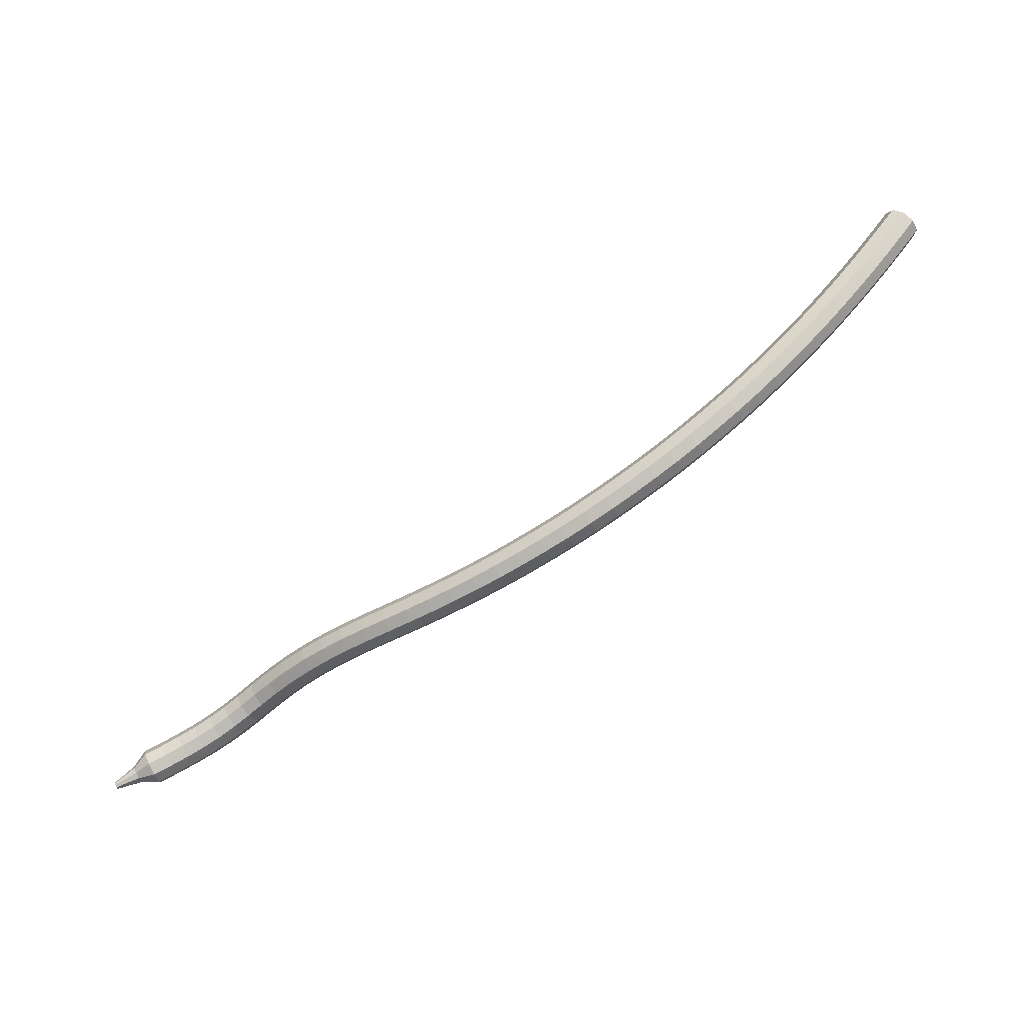
<metadata>
{"format":"obj","ext":"obj","renderer":"f3d","projection":"perspective","resolution":1024,"background":"white","views":[{"elev":-76.1,"azim":74.0,"up":"+Z"}]}
</metadata>
<code>
g tube1
v 159.9 154.8 171.4
v 160.4 154.8 170.7
v 161 154.2 170.4
v 161.3 153.5 170.5
v 161.3 152.8 171
v 160.9 152.6 171.8
v 160.3 152.9 172.3
v 159.8 153.6 172.4
v 159.7 154.4 172.1
v 159.9 154.8 171.4
v 158.6 154.2 170.5
v 159.2 154.1 169.8
v 159.7 153.6 169.4
v 160 152.8 169.6
v 160 152.1 170.1
v 159.6 151.9 170.8
v 159 152.2 171.4
v 158.6 152.9 171.5
v 158.4 153.7 171.2
v 158.6 154.2 170.5
v 157.4 153.5 169.6
v 157.9 153.4 168.9
v 158.4 152.9 168.5
v 158.8 152.1 168.7
v 158.7 151.4 169.2
v 158.3 151.2 169.9
v 157.8 151.6 170.5
v 157.3 152.3 170.6
v 157.1 153 170.3
v 157.4 153.5 169.6
v 156.1 152.7 168.7
v 156.5 152.7 168
v 157.1 152.1 167.7
v 157.4 151.4 167.8
v 157.4 150.7 168.3
v 157.1 150.5 169.1
v 156.5 150.8 169.7
v 156 151.5 169.8
v 155.9 152.3 169.4
v 156.1 152.7 168.7
v 154.8 152 167.9
v 155.2 151.9 167.2
v 155.8 151.4 166.8
v 156.1 150.6 166.9
v 156.1 150 167.5
v 155.8 149.8 168.3
v 155.2 150.1 168.8
v 154.8 150.8 169
v 154.6 151.5 168.6
v 154.8 152 167.9
v 153.4 151.2 167.1
v 153.9 151.2 166.4
v 154.4 150.6 166
v 154.8 149.9 166.1
v 154.8 149.2 166.7
v 154.5 149 167.5
v 154 149.4 168.1
v 153.5 150 168.2
v 153.3 150.8 167.8
v 153.4 151.2 167.1
v 152.1 150.4 166.3
v 152.6 150.4 165.6
v 153.1 149.8 165.2
v 153.5 149.1 165.4
v 153.5 148.5 166
v 153.2 148.3 166.7
v 152.7 148.6 167.3
v 152.2 149.3 167.5
v 152 150 167.1
v 152.1 150.4 166.3
v 150.8 149.6 165.6
v 151.2 149.5 164.9
v 151.7 149 164.5
v 152.1 148.2 164.7
v 152.2 147.6 165.3
v 151.9 147.5 166
v 151.4 147.8 166.6
v 150.9 148.5 166.8
v 150.7 149.2 166.4
v 150.8 149.6 165.6
v 149.4 148.7 165
v 149.8 148.7 164.2
v 150.4 148.1 163.8
v 150.8 147.4 164
v 150.9 146.8 164.6
v 150.6 146.6 165.4
v 150.1 146.9 166
v 149.6 147.6 166.1
v 149.3 148.3 165.7
v 149.4 148.7 165
v 148.1 147.9 164.4
v 148.5 147.8 163.6
v 149 147.2 163.2
v 149.5 146.5 163.4
v 149.6 145.9 164
v 149.3 145.8 164.8
v 148.8 146.1 165.4
v 148.3 146.8 165.5
v 148 147.5 165.1
v 148.1 147.9 164.4
v 146.8 146.9 163.8
v 147.1 146.8 163
v 147.7 146.3 162.6
v 148.1 145.6 162.8
v 148.2 145 163.4
v 148 144.9 164.2
v 147.5 145.2 164.8
v 147 145.9 165
v 146.7 146.6 164.6
v 146.8 146.9 163.8
v 145.4 146 163.3
v 145.8 145.9 162.5
v 146.3 145.4 162.1
v 146.7 144.6 162.3
v 146.9 144.1 162.9
v 146.7 144 163.7
v 146.2 144.3 164.3
v 145.7 145 164.5
v 145.4 145.6 164.1
v 145.4 146 163.3
v 144.1 145 162.8
v 144.4 144.9 162.1
v 144.9 144.4 161.7
v 145.4 143.7 161.8
v 145.6 143.1 162.4
v 145.4 143 163.3
v 144.9 143.4 163.9
v 144.4 144 164
v 144.1 144.7 163.6
v 144.1 145 162.8
v 142.7 144 162.4
v 143 143.9 161.7
v 143.5 143.4 161.2
v 144 142.7 161.4
v 144.2 142.2 162
v 144.1 142 162.9
v 143.6 142.4 163.5
v 143.1 143 163.6
v 142.7 143.7 163.2
v 142.7 144 162.4
v 141.4 143 162.1
v 141.7 142.9 161.3
v 142.2 142.3 160.9
v 142.7 141.7 161
v 142.9 141.1 161.7
v 142.8 141.1 162.5
v 142.3 141.4 163.2
v 141.8 142.1 163.3
v 141.4 142.7 162.9
v 141.4 143 162.1
v 140 142 161.8
v 140.3 141.8 161
v 140.8 141.3 160.6
v 141.3 140.6 160.7
v 141.6 140.1 161.4
v 141.5 140 162.2
v 141.1 140.4 162.9
v 140.5 141.1 163
v 140.1 141.7 162.6
v 140 142 161.8
v 138.7 140.9 161.6
v 139 140.7 160.8
v 139.5 140.2 160.4
v 140 139.5 160.5
v 140.3 139.1 161.2
v 140.2 139 162
v 139.8 139.4 162.7
v 139.2 140 162.8
v 138.8 140.6 162.4
v 138.7 140.9 161.6
v 137.4 139.8 161.4
v 137.6 139.6 160.6
v 138.1 139.1 160.2
v 138.6 138.4 160.3
v 138.9 138 161
v 138.9 137.9 161.8
v 138.5 138.3 162.5
v 138 139 162.6
v 137.5 139.6 162.2
v 137.4 139.8 161.4
v 136.1 138.7 161.3
v 136.3 138.5 160.5
v 136.8 138 160.1
v 137.3 137.3 160.2
v 137.6 136.9 160.9
v 137.6 136.9 161.7
v 137.2 137.3 162.4
v 136.7 137.9 162.5
v 136.2 138.5 162.1
v 136.1 138.7 161.3
v 134.8 137.6 161.2
v 135 137.4 160.4
v 135.4 136.8 160
v 136 136.2 160.2
v 136.4 135.8 160.8
v 136.4 135.8 161.7
v 136 136.2 162.3
v 135.4 136.8 162.5
v 134.9 137.4 162.1
v 134.8 137.6 161.2
v 133.5 136.5 161.3
v 133.7 136.2 160.5
v 134.1 135.7 160
v 134.7 135 160.2
v 135.1 134.6 160.8
v 135.1 134.7 161.7
v 134.7 135.1 162.3
v 134.2 135.7 162.5
v 133.7 136.3 162.1
v 133.5 136.5 161.3
v 132.2 135.3 161.3
v 132.4 135.1 160.5
v 132.9 134.5 160.1
v 133.4 133.9 160.2
v 133.8 133.5 160.9
v 133.9 133.5 161.8
v 133.5 134 162.4
v 132.9 134.6 162.6
v 132.4 135.1 162.1
v 132.2 135.3 161.3
v 130.9 134.1 161.4
v 131.1 133.9 160.6
v 131.6 133.3 160.2
v 132.2 132.7 160.4
v 132.6 132.3 161
v 132.6 132.4 161.9
v 132.3 132.8 162.5
v 131.7 133.5 162.7
v 131.2 134 162.2
v 130.9 134.1 161.4
v 129.7 133 161.6
v 129.8 132.7 160.8
v 130.3 132.1 160.4
v 130.9 131.5 160.5
v 131.4 131.2 161.2
v 131.4 131.2 162
v 131.1 131.7 162.7
v 130.5 132.3 162.8
v 130 132.8 162.4
v 129.7 133 161.6
v 128.5 131.8 161.9
v 128.6 131.5 161.1
v 129.1 130.9 160.6
v 129.7 130.3 160.8
v 130.2 130 161.4
v 130.2 130.1 162.3
v 129.9 130.5 162.9
v 129.4 131.2 163.1
v 128.8 131.6 162.7
v 128.5 131.8 161.9
v 127.3 130.6 162.1
v 127.4 130.3 161.4
v 127.9 129.7 160.9
v 128.5 129.1 161.1
v 129 128.8 161.7
v 129.1 128.9 162.6
v 128.8 129.4 163.2
v 128.2 130 163.4
v 127.6 130.5 162.9
v 127.3 130.6 162.1
v 126.1 129.4 162.5
v 126.2 129 161.7
v 126.7 128.5 161.3
v 127.3 127.9 161.4
v 127.8 127.6 162.1
v 127.9 127.7 162.9
v 127.6 128.2 163.5
v 127 128.8 163.7
v 126.4 129.3 163.3
v 126.1 129.4 162.5
v 125 128.2 162.9
v 125 127.8 162.1
v 125.5 127.2 161.7
v 126.1 126.7 161.8
v 126.6 126.4 162.4
v 126.8 126.6 163.3
v 126.5 127 163.9
v 125.9 127.7 164
v 125.3 128.1 163.6
v 125 128.2 162.9
v 123.8 127 163.3
v 123.9 126.7 162.5
v 124.3 126.1 162.1
v 124.9 125.5 162.2
v 125.4 125.2 162.9
v 125.6 125.4 163.7
v 125.3 125.9 164.3
v 124.8 126.5 164.5
v 124.2 126.9 164.1
v 123.8 127 163.3
v 122.7 125.9 163.7
v 122.7 125.5 162.9
v 123.1 124.9 162.5
v 123.7 124.3 162.7
v 124.2 124 163.3
v 124.4 124.2 164.1
v 124.2 124.7 164.8
v 123.6 125.4 164.9
v 123 125.8 164.5
v 122.7 125.9 163.7
v 121.5 124.8 164.2
v 121.5 124.4 163.4
v 121.9 123.8 163
v 122.5 123.2 163.2
v 123 122.9 163.8
v 123.2 123.1 164.6
v 123 123.6 165.2
v 122.4 124.3 165.4
v 121.8 124.7 165
v 121.5 124.8 164.2
v 120.3 123.8 164.7
v 120.3 123.4 163.9
v 120.6 122.8 163.5
v 121.2 122.1 163.6
v 121.7 121.8 164.3
v 121.9 122 165.1
v 121.7 122.5 165.7
v 121.2 123.2 165.9
v 120.7 123.7 165.4
v 120.3 123.8 164.7
v 119 122.9 165.2
v 119 122.5 164.4
v 119.4 121.8 164
v 119.9 121.2 164.1
v 120.4 120.8 164.8
v 120.6 121 165.6
v 120.4 121.5 166.2
v 119.9 122.2 166.4
v 119.4 122.8 165.9
v 119 122.9 165.2
v 117.8 122 165.7
v 117.7 121.6 164.9
v 118.1 120.9 164.5
v 118.6 120.3 164.6
v 119 119.9 165.2
v 119.2 120 166.1
v 119 120.6 166.7
v 118.6 121.3 166.8
v 118.1 121.9 166.4
v 117.8 122 165.7
v 116.5 121.2 166
v 116.5 120.8 165.3
v 116.8 120.2 164.8
v 117.3 119.5 165
v 117.7 119.1 165.6
v 117.9 119.2 166.5
v 117.7 119.7 167.1
v 117.3 120.4 167.2
v 116.8 121 166.8
v 116.5 121.2 166
v 115.3 120.4 166.3
v 115.4 120.1 165.5
v 115.7 119.5 165
v 116.2 118.8 165.2
v 116.6 118.3 165.8
v 116.6 118.4 166.7
v 116.4 118.9 167.3
v 115.9 119.6 167.5
v 115.5 120.2 167.1
v 115.3 120.4 166.3
v 114.1 119.6 166.3
v 114.2 119.3 165.5
v 114.7 118.7 165.1
v 115.2 118.1 165.2
v 115.5 117.6 165.9
v 115.5 117.6 166.7
v 115.2 118.1 167.4
v 114.7 118.7 167.5
v 114.2 119.3 167.1
v 114.1 119.6 166.3
v 112.9 118.7 166.3
v 113.1 118.5 165.5
v 113.6 117.9 165
v 114.2 117.3 165.2
v 114.5 116.8 165.8
v 114.5 116.8 166.7
v 114.1 117.2 167.3
v 113.5 117.8 167.5
v 113.1 118.4 167.1
v 112.9 118.7 166.3
v 111.8 117.7 166.1
v 112.1 117.6 165.3
v 112.6 117 164.9
v 113.2 116.4 165.1
v 113.5 116 165.7
v 113.5 115.9 166.6
v 113 116.3 167.2
v 112.5 116.9 167.4
v 112 117.4 166.9
v 111.8 117.7 166.1
v 110.8 116.7 166
v 111.1 116.6 165.2
v 111.7 116.1 164.8
v 112.3 115.5 164.9
v 112.6 115.1 165.6
v 112.5 115 166.4
v 112.1 115.3 167.1
v 111.4 115.9 167.2
v 111 116.4 166.8
v 110.8 116.7 166
v 109.9 115.7 165.8
v 110.2 115.6 165
v 110.8 115.2 164.5
v 111.4 114.6 164.7
v 111.7 114.1 165.3
v 111.6 114 166.2
v 111.1 114.3 166.8
v 110.5 114.8 167
v 110 115.4 166.5
v 109.9 115.7 165.8
v 109 114.7 165.5
v 109.3 114.6 164.7
v 110 114.2 164.3
v 110.6 113.6 164.4
v 110.9 113.2 165.1
v 110.8 113 165.9
v 110.3 113.3 166.6
v 109.6 113.8 166.7
v 109.1 114.4 166.3
v 109 114.7 165.5
v 108.8 113.4 165.2
v 108.9 113.4 164.8
v 109.2 113.2 164.6
v 109.5 112.9 164.7
v 109.7 112.7 165
v 109.6 112.6 165.4
v 109.4 112.7 165.8
v 109.1 113 165.8
v 108.8 113.3 165.6
v 108.8 113.4 165.2
v 108.3 112.6 165
v 108.5 112.6 164.8
v 108.7 112.5 164.6
v 108.9 112.3 164.7
v 109 112.1 164.9
v 108.9 112.1 165.2
v 108.8 112.2 165.4
v 108.5 112.3 165.4
v 108.4 112.5 165.3
v 108.3 112.6 165
v 108 112 164.8
v 108 111.9 164.7
v 108.1 111.9 164.6
v 108.3 111.7 164.6
v 108.3 111.6 164.7
v 108.3 111.6 164.9
v 108.2 111.7 165
v 108.1 111.8 165.1
v 108 111.9 165
v 108 112 164.8
f 1 2 12
f 12 11 1
f 2 3 13
f 13 12 2
f 3 4 14
f 14 13 3
f 4 5 15
f 15 14 4
f 5 6 16
f 16 15 5
f 6 7 17
f 17 16 6
f 7 8 18
f 18 17 7
f 8 9 19
f 19 18 8
f 9 10 20
f 20 19 9
f 11 12 22
f 22 21 11
f 12 13 23
f 23 22 12
f 13 14 24
f 24 23 13
f 14 15 25
f 25 24 14
f 15 16 26
f 26 25 15
f 16 17 27
f 27 26 16
f 17 18 28
f 28 27 17
f 18 19 29
f 29 28 18
f 19 20 30
f 30 29 19
f 21 22 32
f 32 31 21
f 22 23 33
f 33 32 22
f 23 24 34
f 34 33 23
f 24 25 35
f 35 34 24
f 25 26 36
f 36 35 25
f 26 27 37
f 37 36 26
f 27 28 38
f 38 37 27
f 28 29 39
f 39 38 28
f 29 30 40
f 40 39 29
f 31 32 42
f 42 41 31
f 32 33 43
f 43 42 32
f 33 34 44
f 44 43 33
f 34 35 45
f 45 44 34
f 35 36 46
f 46 45 35
f 36 37 47
f 47 46 36
f 37 38 48
f 48 47 37
f 38 39 49
f 49 48 38
f 39 40 50
f 50 49 39
f 41 42 52
f 52 51 41
f 42 43 53
f 53 52 42
f 43 44 54
f 54 53 43
f 44 45 55
f 55 54 44
f 45 46 56
f 56 55 45
f 46 47 57
f 57 56 46
f 47 48 58
f 58 57 47
f 48 49 59
f 59 58 48
f 49 50 60
f 60 59 49
f 51 52 62
f 62 61 51
f 52 53 63
f 63 62 52
f 53 54 64
f 64 63 53
f 54 55 65
f 65 64 54
f 55 56 66
f 66 65 55
f 56 57 67
f 67 66 56
f 57 58 68
f 68 67 57
f 58 59 69
f 69 68 58
f 59 60 70
f 70 69 59
f 61 62 72
f 72 71 61
f 62 63 73
f 73 72 62
f 63 64 74
f 74 73 63
f 64 65 75
f 75 74 64
f 65 66 76
f 76 75 65
f 66 67 77
f 77 76 66
f 67 68 78
f 78 77 67
f 68 69 79
f 79 78 68
f 69 70 80
f 80 79 69
f 71 72 82
f 82 81 71
f 72 73 83
f 83 82 72
f 73 74 84
f 84 83 73
f 74 75 85
f 85 84 74
f 75 76 86
f 86 85 75
f 76 77 87
f 87 86 76
f 77 78 88
f 88 87 77
f 78 79 89
f 89 88 78
f 79 80 90
f 90 89 79
f 81 82 92
f 92 91 81
f 82 83 93
f 93 92 82
f 83 84 94
f 94 93 83
f 84 85 95
f 95 94 84
f 85 86 96
f 96 95 85
f 86 87 97
f 97 96 86
f 87 88 98
f 98 97 87
f 88 89 99
f 99 98 88
f 89 90 100
f 100 99 89
f 91 92 102
f 102 101 91
f 92 93 103
f 103 102 92
f 93 94 104
f 104 103 93
f 94 95 105
f 105 104 94
f 95 96 106
f 106 105 95
f 96 97 107
f 107 106 96
f 97 98 108
f 108 107 97
f 98 99 109
f 109 108 98
f 99 100 110
f 110 109 99
f 101 102 112
f 112 111 101
f 102 103 113
f 113 112 102
f 103 104 114
f 114 113 103
f 104 105 115
f 115 114 104
f 105 106 116
f 116 115 105
f 106 107 117
f 117 116 106
f 107 108 118
f 118 117 107
f 108 109 119
f 119 118 108
f 109 110 120
f 120 119 109
f 111 112 122
f 122 121 111
f 112 113 123
f 123 122 112
f 113 114 124
f 124 123 113
f 114 115 125
f 125 124 114
f 115 116 126
f 126 125 115
f 116 117 127
f 127 126 116
f 117 118 128
f 128 127 117
f 118 119 129
f 129 128 118
f 119 120 130
f 130 129 119
f 121 122 132
f 132 131 121
f 122 123 133
f 133 132 122
f 123 124 134
f 134 133 123
f 124 125 135
f 135 134 124
f 125 126 136
f 136 135 125
f 126 127 137
f 137 136 126
f 127 128 138
f 138 137 127
f 128 129 139
f 139 138 128
f 129 130 140
f 140 139 129
f 131 132 142
f 142 141 131
f 132 133 143
f 143 142 132
f 133 134 144
f 144 143 133
f 134 135 145
f 145 144 134
f 135 136 146
f 146 145 135
f 136 137 147
f 147 146 136
f 137 138 148
f 148 147 137
f 138 139 149
f 149 148 138
f 139 140 150
f 150 149 139
f 141 142 152
f 152 151 141
f 142 143 153
f 153 152 142
f 143 144 154
f 154 153 143
f 144 145 155
f 155 154 144
f 145 146 156
f 156 155 145
f 146 147 157
f 157 156 146
f 147 148 158
f 158 157 147
f 148 149 159
f 159 158 148
f 149 150 160
f 160 159 149
f 151 152 162
f 162 161 151
f 152 153 163
f 163 162 152
f 153 154 164
f 164 163 153
f 154 155 165
f 165 164 154
f 155 156 166
f 166 165 155
f 156 157 167
f 167 166 156
f 157 158 168
f 168 167 157
f 158 159 169
f 169 168 158
f 159 160 170
f 170 169 159
f 161 162 172
f 172 171 161
f 162 163 173
f 173 172 162
f 163 164 174
f 174 173 163
f 164 165 175
f 175 174 164
f 165 166 176
f 176 175 165
f 166 167 177
f 177 176 166
f 167 168 178
f 178 177 167
f 168 169 179
f 179 178 168
f 169 170 180
f 180 179 169
f 171 172 182
f 182 181 171
f 172 173 183
f 183 182 172
f 173 174 184
f 184 183 173
f 174 175 185
f 185 184 174
f 175 176 186
f 186 185 175
f 176 177 187
f 187 186 176
f 177 178 188
f 188 187 177
f 178 179 189
f 189 188 178
f 179 180 190
f 190 189 179
f 181 182 192
f 192 191 181
f 182 183 193
f 193 192 182
f 183 184 194
f 194 193 183
f 184 185 195
f 195 194 184
f 185 186 196
f 196 195 185
f 186 187 197
f 197 196 186
f 187 188 198
f 198 197 187
f 188 189 199
f 199 198 188
f 189 190 200
f 200 199 189
f 191 192 202
f 202 201 191
f 192 193 203
f 203 202 192
f 193 194 204
f 204 203 193
f 194 195 205
f 205 204 194
f 195 196 206
f 206 205 195
f 196 197 207
f 207 206 196
f 197 198 208
f 208 207 197
f 198 199 209
f 209 208 198
f 199 200 210
f 210 209 199
f 201 202 212
f 212 211 201
f 202 203 213
f 213 212 202
f 203 204 214
f 214 213 203
f 204 205 215
f 215 214 204
f 205 206 216
f 216 215 205
f 206 207 217
f 217 216 206
f 207 208 218
f 218 217 207
f 208 209 219
f 219 218 208
f 209 210 220
f 220 219 209
f 211 212 222
f 222 221 211
f 212 213 223
f 223 222 212
f 213 214 224
f 224 223 213
f 214 215 225
f 225 224 214
f 215 216 226
f 226 225 215
f 216 217 227
f 227 226 216
f 217 218 228
f 228 227 217
f 218 219 229
f 229 228 218
f 219 220 230
f 230 229 219
f 221 222 232
f 232 231 221
f 222 223 233
f 233 232 222
f 223 224 234
f 234 233 223
f 224 225 235
f 235 234 224
f 225 226 236
f 236 235 225
f 226 227 237
f 237 236 226
f 227 228 238
f 238 237 227
f 228 229 239
f 239 238 228
f 229 230 240
f 240 239 229
f 231 232 242
f 242 241 231
f 232 233 243
f 243 242 232
f 233 234 244
f 244 243 233
f 234 235 245
f 245 244 234
f 235 236 246
f 246 245 235
f 236 237 247
f 247 246 236
f 237 238 248
f 248 247 237
f 238 239 249
f 249 248 238
f 239 240 250
f 250 249 239
f 241 242 252
f 252 251 241
f 242 243 253
f 253 252 242
f 243 244 254
f 254 253 243
f 244 245 255
f 255 254 244
f 245 246 256
f 256 255 245
f 246 247 257
f 257 256 246
f 247 248 258
f 258 257 247
f 248 249 259
f 259 258 248
f 249 250 260
f 260 259 249
f 251 252 262
f 262 261 251
f 252 253 263
f 263 262 252
f 253 254 264
f 264 263 253
f 254 255 265
f 265 264 254
f 255 256 266
f 266 265 255
f 256 257 267
f 267 266 256
f 257 258 268
f 268 267 257
f 258 259 269
f 269 268 258
f 259 260 270
f 270 269 259
f 261 262 272
f 272 271 261
f 262 263 273
f 273 272 262
f 263 264 274
f 274 273 263
f 264 265 275
f 275 274 264
f 265 266 276
f 276 275 265
f 266 267 277
f 277 276 266
f 267 268 278
f 278 277 267
f 268 269 279
f 279 278 268
f 269 270 280
f 280 279 269
f 271 272 282
f 282 281 271
f 272 273 283
f 283 282 272
f 273 274 284
f 284 283 273
f 274 275 285
f 285 284 274
f 275 276 286
f 286 285 275
f 276 277 287
f 287 286 276
f 277 278 288
f 288 287 277
f 278 279 289
f 289 288 278
f 279 280 290
f 290 289 279
f 281 282 292
f 292 291 281
f 282 283 293
f 293 292 282
f 283 284 294
f 294 293 283
f 284 285 295
f 295 294 284
f 285 286 296
f 296 295 285
f 286 287 297
f 297 296 286
f 287 288 298
f 298 297 287
f 288 289 299
f 299 298 288
f 289 290 300
f 300 299 289
f 291 292 302
f 302 301 291
f 292 293 303
f 303 302 292
f 293 294 304
f 304 303 293
f 294 295 305
f 305 304 294
f 295 296 306
f 306 305 295
f 296 297 307
f 307 306 296
f 297 298 308
f 308 307 297
f 298 299 309
f 309 308 298
f 299 300 310
f 310 309 299
f 301 302 312
f 312 311 301
f 302 303 313
f 313 312 302
f 303 304 314
f 314 313 303
f 304 305 315
f 315 314 304
f 305 306 316
f 316 315 305
f 306 307 317
f 317 316 306
f 307 308 318
f 318 317 307
f 308 309 319
f 319 318 308
f 309 310 320
f 320 319 309
f 311 312 322
f 322 321 311
f 312 313 323
f 323 322 312
f 313 314 324
f 324 323 313
f 314 315 325
f 325 324 314
f 315 316 326
f 326 325 315
f 316 317 327
f 327 326 316
f 317 318 328
f 328 327 317
f 318 319 329
f 329 328 318
f 319 320 330
f 330 329 319
f 321 322 332
f 332 331 321
f 322 323 333
f 333 332 322
f 323 324 334
f 334 333 323
f 324 325 335
f 335 334 324
f 325 326 336
f 336 335 325
f 326 327 337
f 337 336 326
f 327 328 338
f 338 337 327
f 328 329 339
f 339 338 328
f 329 330 340
f 340 339 329
f 331 332 342
f 342 341 331
f 332 333 343
f 343 342 332
f 333 334 344
f 344 343 333
f 334 335 345
f 345 344 334
f 335 336 346
f 346 345 335
f 336 337 347
f 347 346 336
f 337 338 348
f 348 347 337
f 338 339 349
f 349 348 338
f 339 340 350
f 350 349 339
f 341 342 352
f 352 351 341
f 342 343 353
f 353 352 342
f 343 344 354
f 354 353 343
f 344 345 355
f 355 354 344
f 345 346 356
f 356 355 345
f 346 347 357
f 357 356 346
f 347 348 358
f 358 357 347
f 348 349 359
f 359 358 348
f 349 350 360
f 360 359 349
f 351 352 362
f 362 361 351
f 352 353 363
f 363 362 352
f 353 354 364
f 364 363 353
f 354 355 365
f 365 364 354
f 355 356 366
f 366 365 355
f 356 357 367
f 367 366 356
f 357 358 368
f 368 367 357
f 358 359 369
f 369 368 358
f 359 360 370
f 370 369 359
f 361 362 372
f 372 371 361
f 362 363 373
f 373 372 362
f 363 364 374
f 374 373 363
f 364 365 375
f 375 374 364
f 365 366 376
f 376 375 365
f 366 367 377
f 377 376 366
f 367 368 378
f 378 377 367
f 368 369 379
f 379 378 368
f 369 370 380
f 380 379 369
f 371 372 382
f 382 381 371
f 372 373 383
f 383 382 372
f 373 374 384
f 384 383 373
f 374 375 385
f 385 384 374
f 375 376 386
f 386 385 375
f 376 377 387
f 387 386 376
f 377 378 388
f 388 387 377
f 378 379 389
f 389 388 378
f 379 380 390
f 390 389 379
f 381 382 392
f 392 391 381
f 382 383 393
f 393 392 382
f 383 384 394
f 394 393 383
f 384 385 395
f 395 394 384
f 385 386 396
f 396 395 385
f 386 387 397
f 397 396 386
f 387 388 398
f 398 397 387
f 388 389 399
f 399 398 388
f 389 390 400
f 400 399 389
f 391 392 402
f 402 401 391
f 392 393 403
f 403 402 392
f 393 394 404
f 404 403 393
f 394 395 405
f 405 404 394
f 395 396 406
f 406 405 395
f 396 397 407
f 407 406 396
f 397 398 408
f 408 407 397
f 398 399 409
f 409 408 398
f 399 400 410
f 410 409 399
f 401 402 412
f 412 411 401
f 402 403 413
f 413 412 402
f 403 404 414
f 414 413 403
f 404 405 415
f 415 414 404
f 405 406 416
f 416 415 405
f 406 407 417
f 417 416 406
f 407 408 418
f 418 417 407
f 408 409 419
f 419 418 408
f 409 410 420
f 420 419 409
f 411 412 422
f 422 421 411
f 412 413 423
f 423 422 412
f 413 414 424
f 424 423 413
f 414 415 425
f 425 424 414
f 415 416 426
f 426 425 415
f 416 417 427
f 427 426 416
f 417 418 428
f 428 427 417
f 418 419 429
f 429 428 418
f 419 420 430
f 430 429 419
f 421 422 432
f 432 431 421
f 422 423 433
f 433 432 422
f 423 424 434
f 434 433 423
f 424 425 435
f 435 434 424
f 425 426 436
f 436 435 425
f 426 427 437
f 437 436 426
f 427 428 438
f 438 437 427
f 428 429 439
f 439 438 428
f 429 430 440
f 440 439 429
f 431 432 442
f 442 441 431
f 432 433 443
f 443 442 432
f 433 434 444
f 444 443 433
f 434 435 445
f 445 444 434
f 435 436 446
f 446 445 435
f 436 437 447
f 447 446 436
f 437 438 448
f 448 447 437
f 438 439 449
f 449 448 438
f 439 440 450
f 450 449 439
g

</code>
